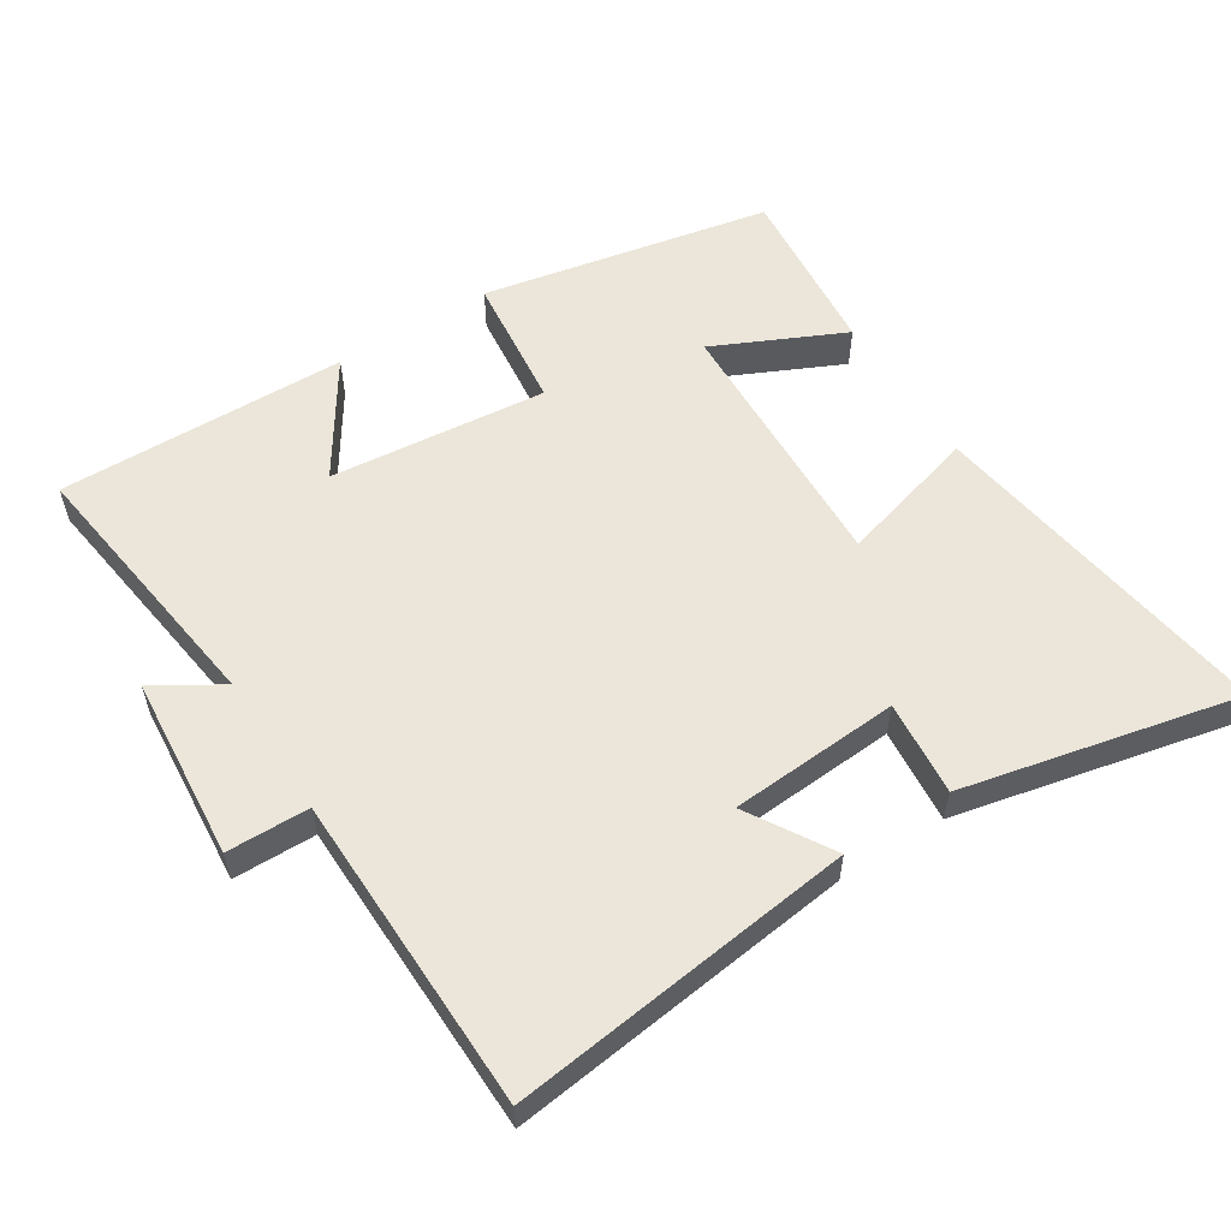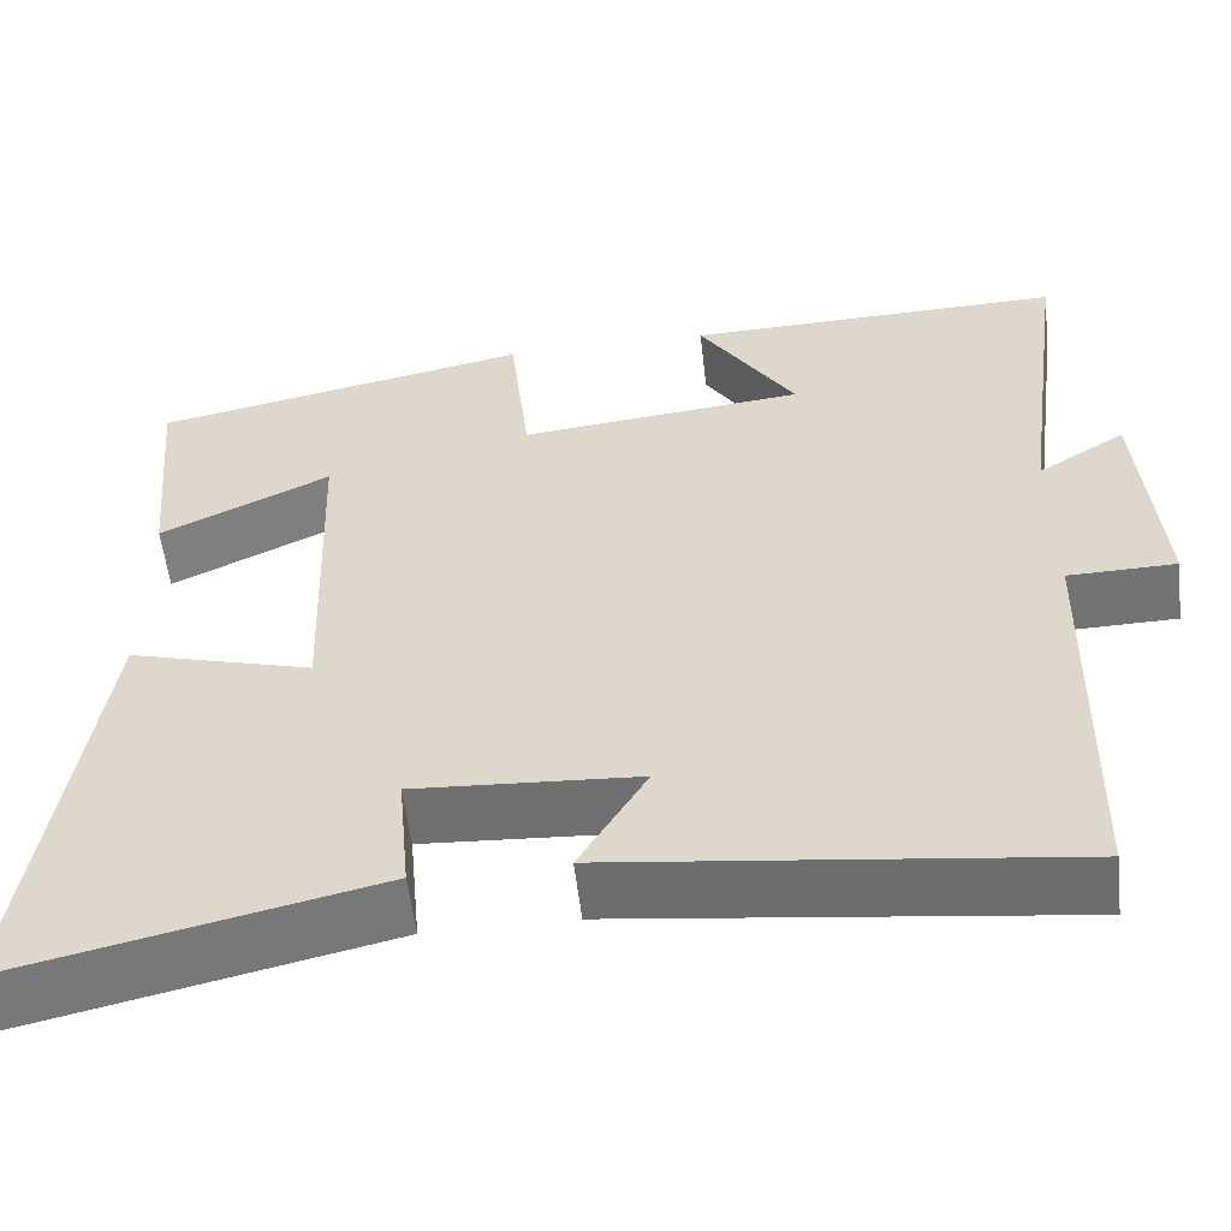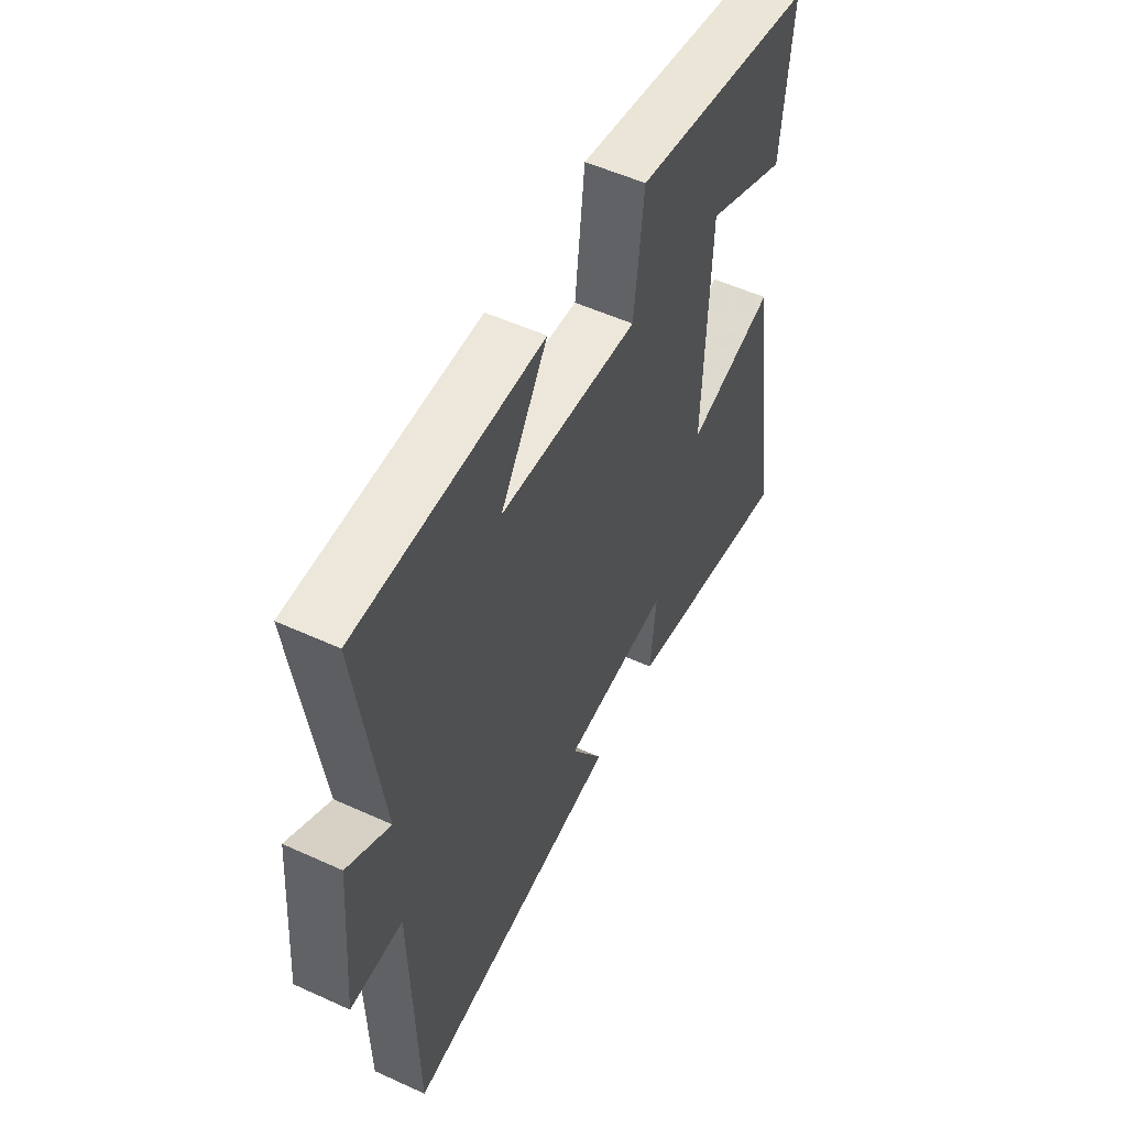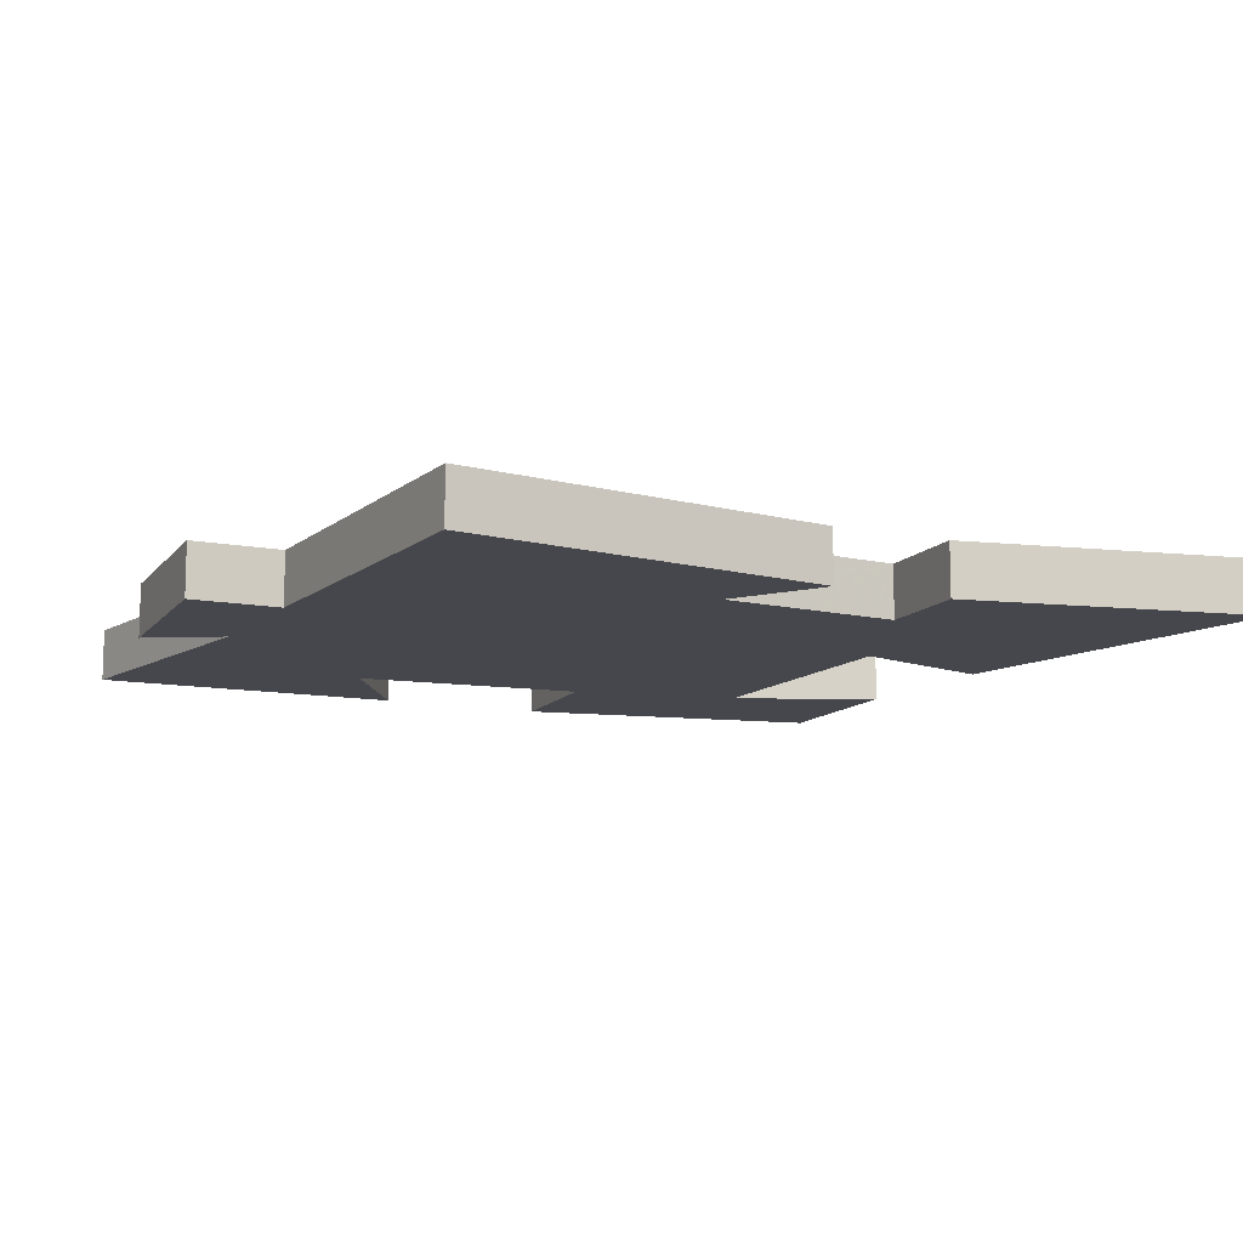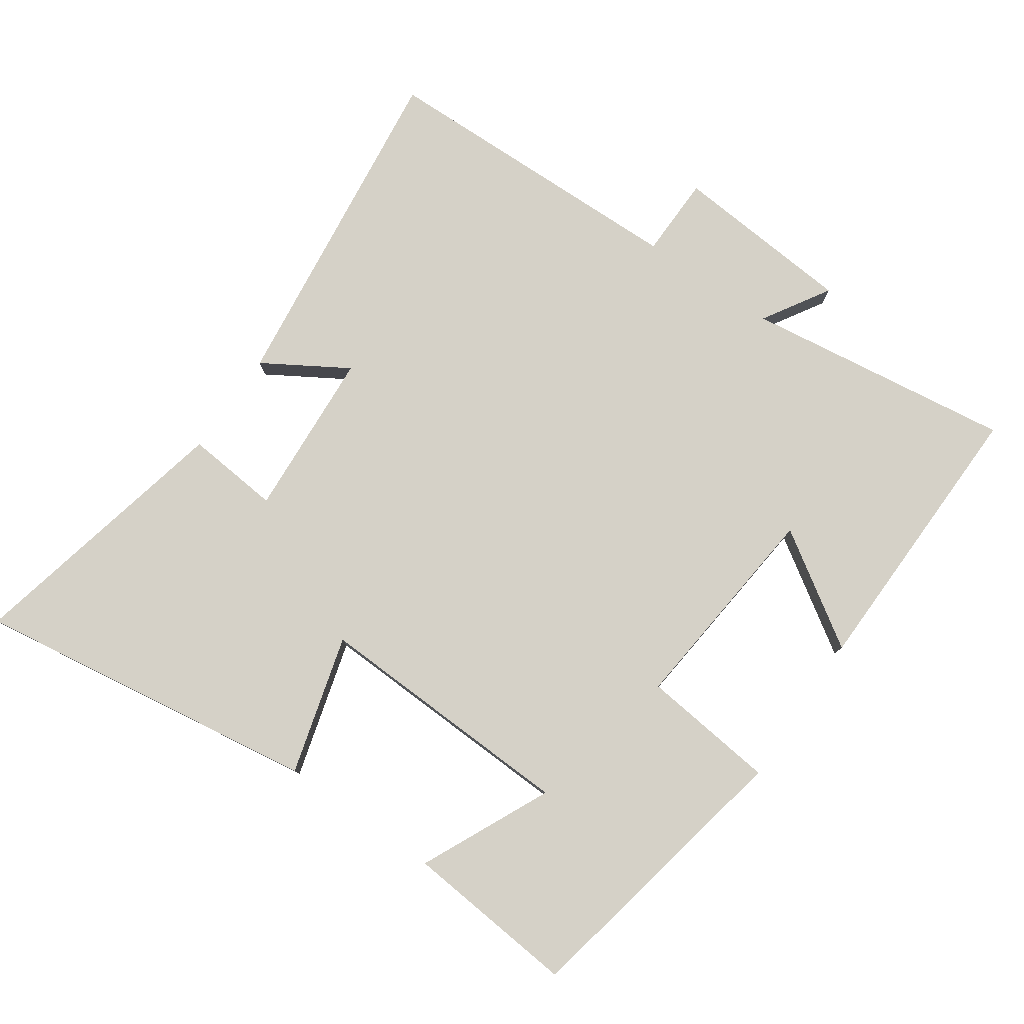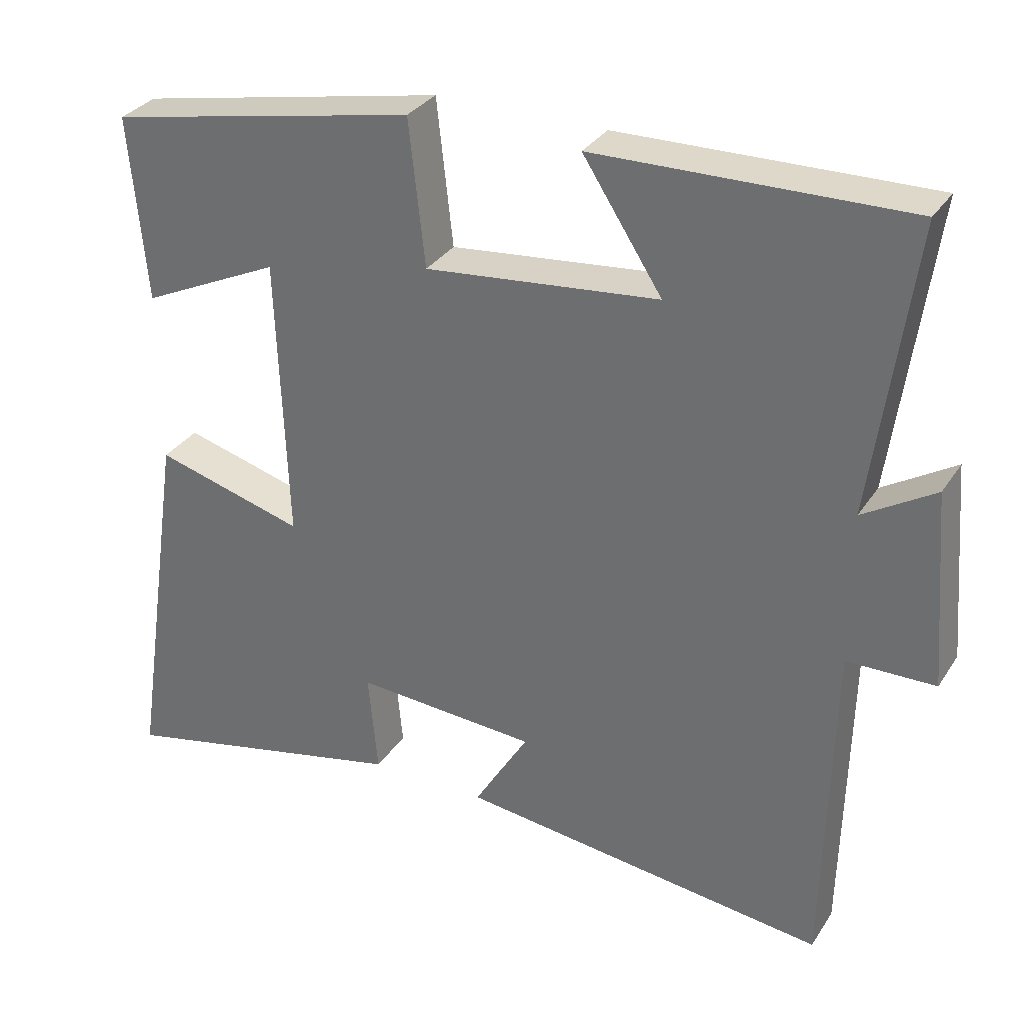
<metadata>
{"format":"obj","ext":"obj","renderer":"f3d","projection":"perspective","resolution":1024,"background":"white","views":[{"elev":56.7,"azim":147.6,"up":"+Y"},{"elev":-55.7,"azim":6.6,"up":"+Z"},{"elev":54.0,"azim":115.9,"up":"+Z"},{"elev":-10.9,"azim":153.0,"up":"+Y"},{"elev":79.0,"azim":-55.2,"up":"+Y"},{"elev":31.8,"azim":27.7,"up":"+Z"}]}
</metadata>
<code>
v 0.49 0.07 -0.562
v -0.014 0.07 -0.5
v 0.061 0.07 -0.377
v -0.187 0.07 -0.361
v -0.174 0.07 -0.5
v -0.576 0.07 -0.589
v -0.5 0.07 -0.079
v -0.296 0.07 -0.136
v -0.31 0.07 0.252
v -0.5 0.07 0.163
v -0.523 0.07 0.416
v -0.101 0.07 0.5
v -0.079 0.07 0.302
v 0.239 0.07 0.334
v 0.131 0.07 0.5
v 0.554 0.07 0.508
v 0.5 0.07 0.112
v 0.598 0.07 0.172
v 0.62 0.07 -0.096
v 0.5 0.07 -0.098
v 0.49 0 -0.562
v -0.014 0 -0.5
v 0.061 0 -0.377
v -0.187 0 -0.361
v -0.174 0 -0.5
v -0.576 0 -0.589
v -0.5 0 -0.079
v -0.296 0 -0.136
v -0.31 0 0.252
v -0.5 0 0.163
v -0.523 0 0.416
v -0.101 0 0.5
v -0.079 0 0.302
v 0.239 0 0.334
v 0.131 0 0.5
v 0.554 0 0.508
v 0.5 0 0.112
v 0.598 0 0.172
v 0.62 0 -0.096
v 0.5 0 -0.098
f 17 18 19 20
f 1 2 3
f 20 1 3
f 17 20 3
f 14 15 16 17
f 17 3 4
f 14 17 4
f 13 14 4
f 12 13 4
f 9 10 11 12
f 8 9 12 4
f 6 7 8
f 5 6 8
f 4 5 8
f 40 39 38 37
f 23 22 21
f 23 21 40
f 23 40 37
f 37 36 35 34
f 24 23 37
f 24 37 34
f 24 34 33
f 24 33 32
f 32 31 30 29
f 24 32 29 28
f 28 27 26
f 28 26 25
f 28 25 24
f 1 21 22 2
f 2 22 23 3
f 3 23 24 4
f 4 24 25 5
f 5 25 26 6
f 6 26 27 7
f 7 27 28 8
f 8 28 29 9
f 9 29 30 10
f 10 30 31 11
f 11 31 32 12
f 12 32 33 13
f 13 33 34 14
f 14 34 35 15
f 15 35 36 16
f 16 36 37 17
f 17 37 38 18
f 18 38 39 19
f 19 39 40 20
f 20 40 21 1

</code>
